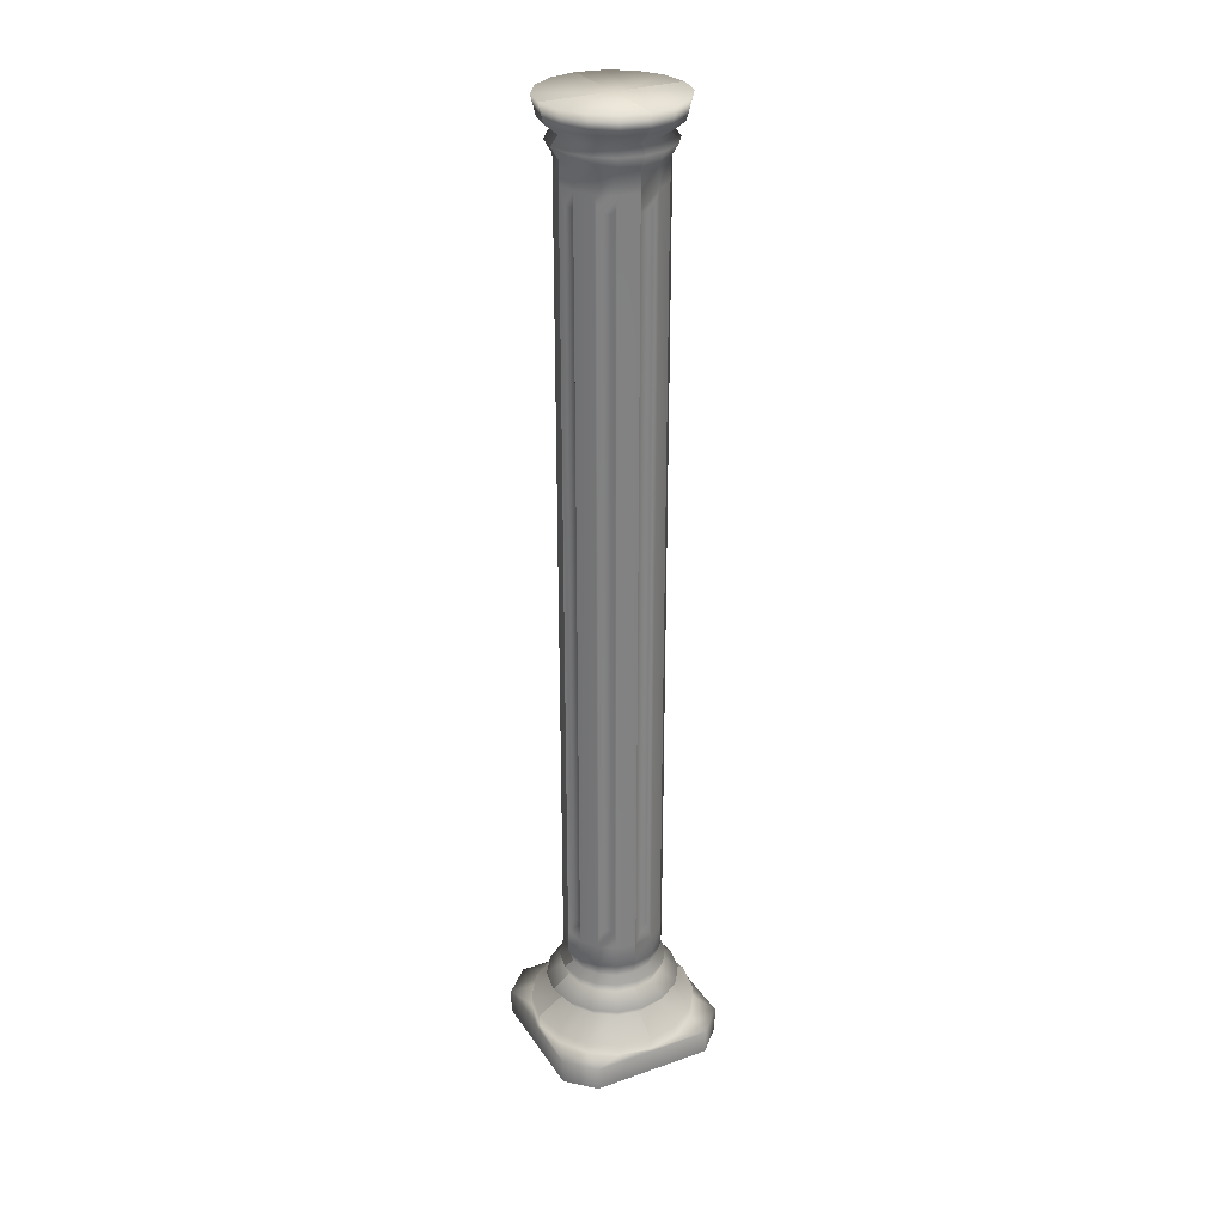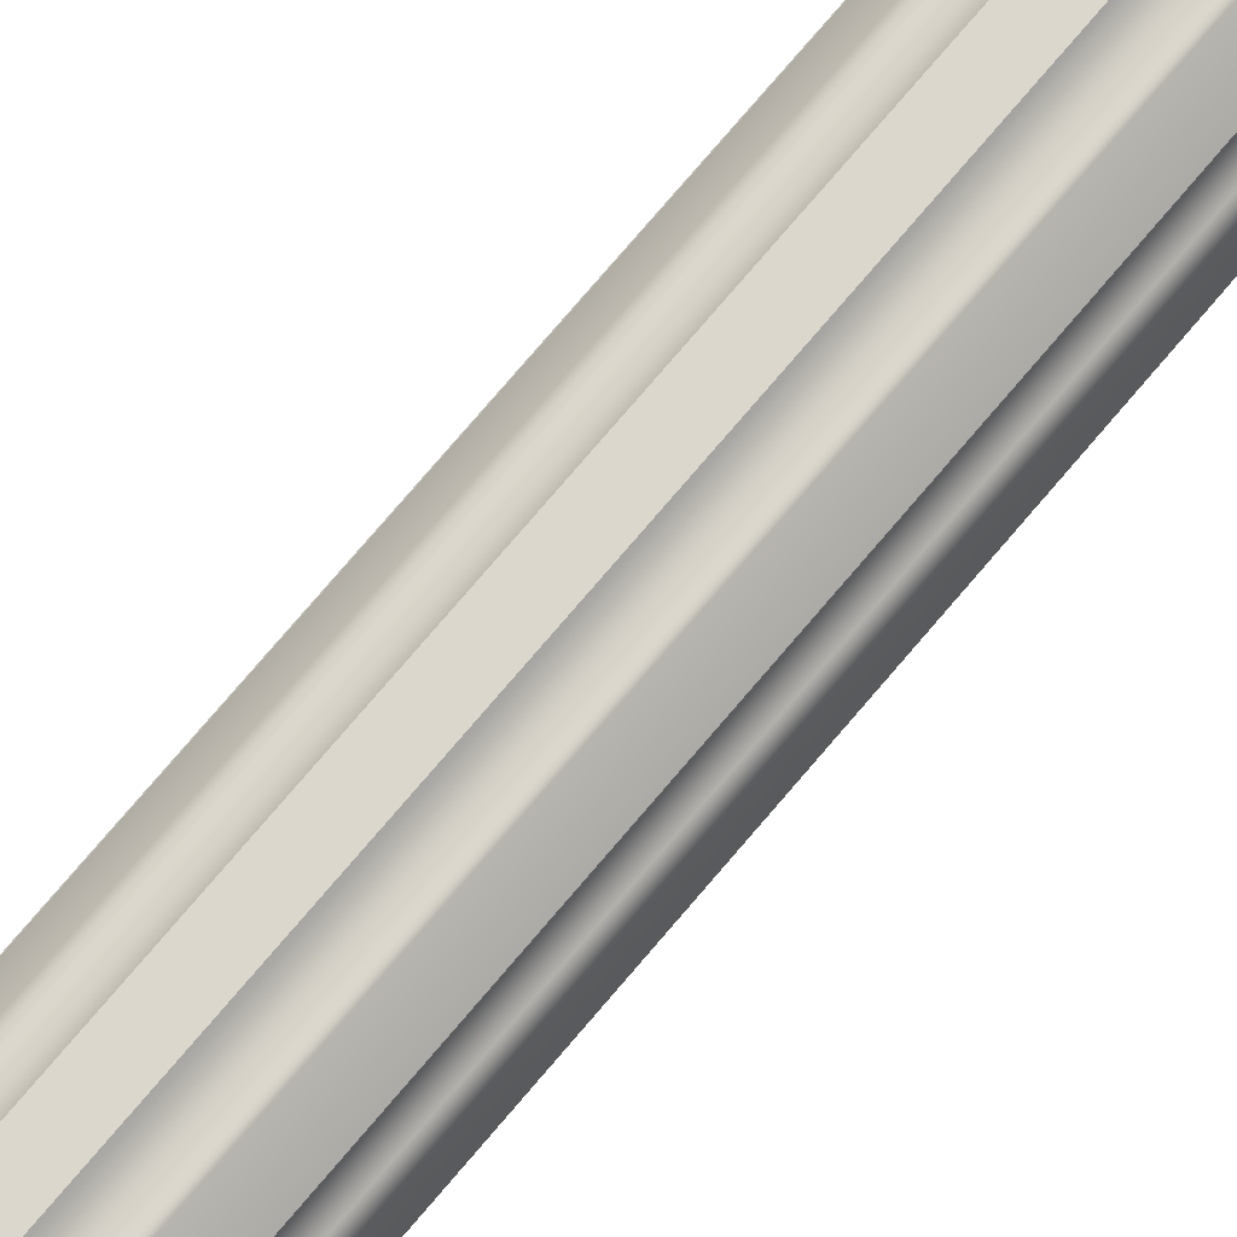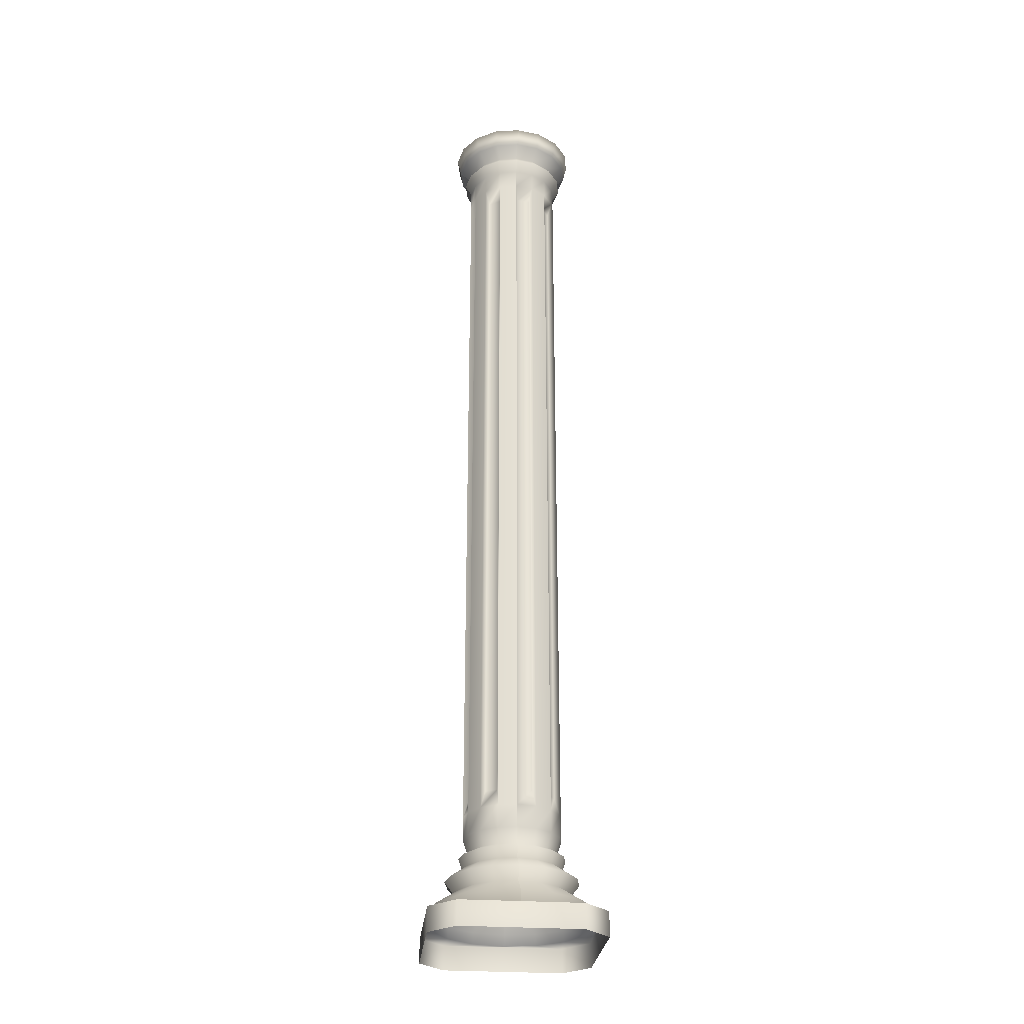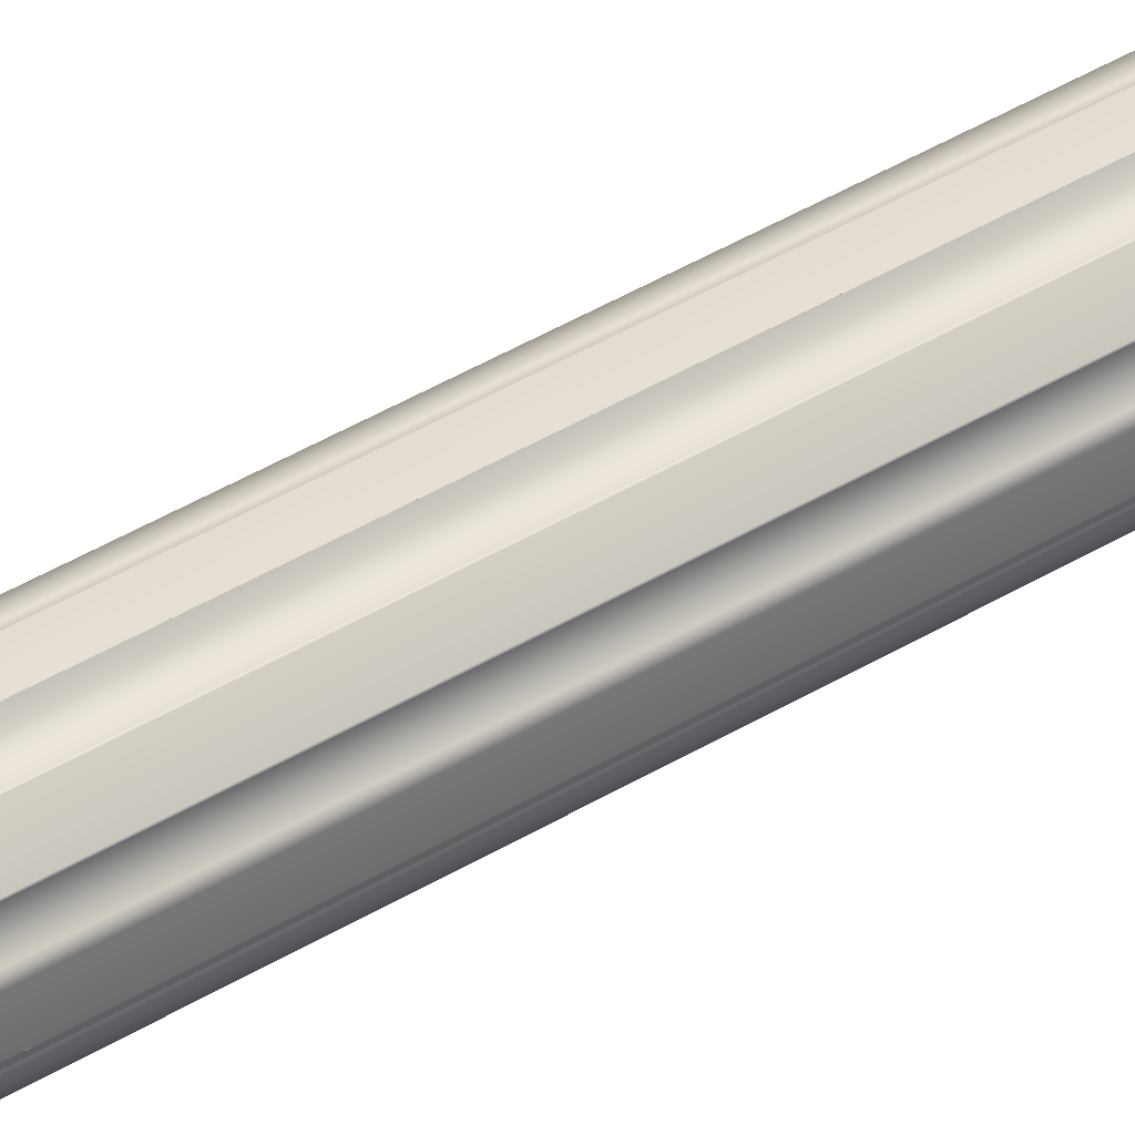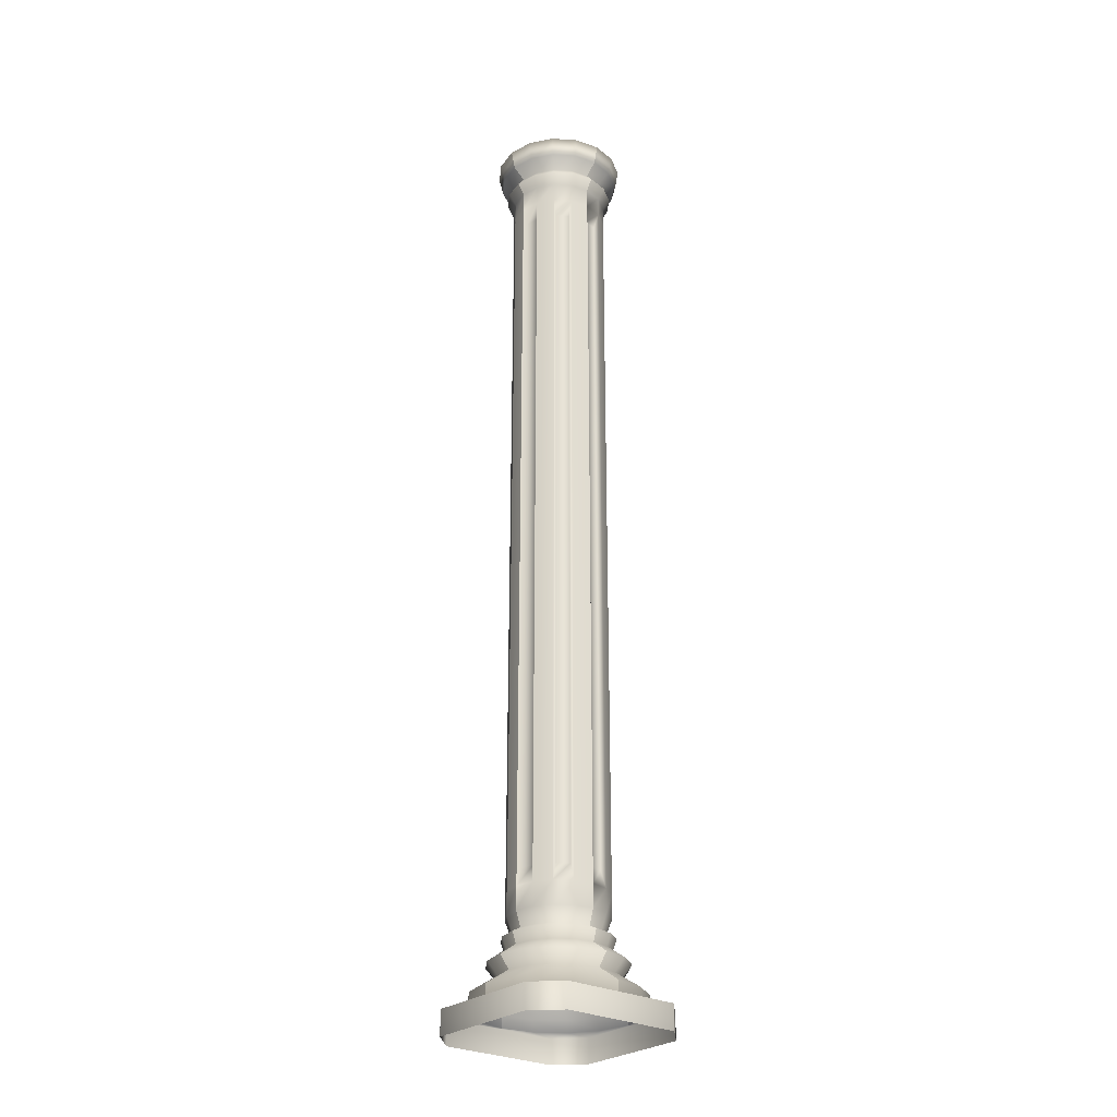
<metadata>
{"format":"obj","ext":"obj","renderer":"f3d","projection":"perspective","resolution":1024,"background":"white","views":[{"elev":29.5,"azim":152.6,"up":"+Y"},{"elev":76.1,"azim":40.4,"up":"+Z"},{"elev":-28.1,"azim":84.0,"up":"+Y"},{"elev":52.0,"azim":58.1,"up":"+Z"},{"elev":-27.3,"azim":-129.3,"up":"+Y"}]}
</metadata>
<code>
g default
v -3.012 1.229 4.303
v -3.012 0 4.303
v -4.303 1.229 3.012
v 0 1.229 4.118
v -1.576 1.229 3.805
v -2.912 1.229 2.912
v -3.805 1.229 1.576
v -4.119 1.229 8e-06
v -4.303 0 3.012
v 0 1.809 4.113
v -1.574 1.809 3.8
v 0 2.625 2.839
v -4.113 1.809 8e-06
v -2.908 1.809 2.908
v -1.087 2.625 2.623
v 0 3.248 3.326
v -3.8 1.809 1.574
v -2.839 2.625 8e-06
v -2.008 2.625 2.008
v -1.273 3.248 3.073
v 0 3.848 2.459
v -2.623 2.625 1.087
v -3.326 3.248 8e-06
v -2.352 3.248 2.352
v -0.941 3.848 2.272
v 0 4.417 2.652
v -3.073 3.248 1.273
v -2.459 3.848 8e-06
v -1.739 3.848 1.739
v -1.015 4.417 2.45
v 0 4.651 2.201
v -2.272 3.848 0.941
v -2.652 4.417 8e-06
v -1.875 4.417 1.875
v -0.8422 4.651 2.033
v 0 5.387 2.459
v -2.45 4.417 1.015
v -2.201 4.651 8e-06
v -1.556 4.651 1.556
v -0.941 5.387 2.272
v 0 6.531 2.459
v -2.033 4.651 0.8421
v -2.459 5.387 8e-06
v -1.739 5.387 1.739
v -0.941 6.531 2.272
v -2.272 5.387 0.941
v -2.459 6.531 8e-06
v -1.739 6.531 1.739
v 0 44.44 2.459
v -0.941 44.44 2.272
v 0 45.49 2.459
v -2.272 6.531 0.941
v -2.459 44.44 8e-06
v 0 47.93 8e-06
v -0.9316 7.403 2.013
v -1.504 7.403 1.631
v -0.9316 43.57 2.013
v -0.941 45.49 2.272
v 0 46.07 2.811
v -2.082 7.403 0.7649
v -2.217 7.403 0.09023
v -2.217 43.57 0.09023
v -2.459 45.49 8e-06
v -1.739 44.44 1.739
v -2.272 44.44 0.941
v -1.504 43.57 1.631
v -1.739 45.49 1.739
v -1.076 46.07 2.597
v 0 46.5 2.459
v -2.082 43.57 0.7649
v -2.272 45.49 0.941
v -2.811 46.07 8e-06
v -1.987 46.07 1.987
v -0.941 46.5 2.272
v 0 47.02 3.095
v -2.597 46.07 1.076
v -2.459 46.5 8e-06
v -1.739 46.5 1.739
v -1.184 47.02 2.859
v 0 47.93 3.32
v -2.272 46.5 0.941
v -3.095 47.02 8e-06
v -2.188 47.02 2.188
v -1.27 47.93 3.067
v -2.859 47.02 1.184
v -3.32 47.93 8e-06
v -2.347 47.93 2.347
v -3.067 47.93 1.27
v 0 1.229 4.303
v 0 0 4.303
v -4.303 1.229 8e-06
v -4.303 0 8e-06
v 4.303 1.229 3.012
v 4.303 0 3.012
v 3.012 1.229 4.303
v 4.118 1.229 0
v 3.805 1.229 1.576
v 2.912 1.229 2.912
v 1.576 1.229 3.805
v 0 1.229 4.119
v 3.012 0 4.303
v 4.113 1.809 0
v 3.8 1.809 1.574
v 2.84 2.625 0
v 0 1.809 4.113
v 2.908 1.809 2.908
v 2.623 2.625 1.087
v 3.326 3.248 0
v 1.574 1.809 3.8
v 0 2.625 2.839
v 2.008 2.625 2.008
v 3.073 3.248 1.273
v 2.459 3.848 0
v 1.087 2.625 2.623
v 0 3.248 3.326
v 2.352 3.248 2.352
v 2.272 3.848 0.941
v 2.652 4.417 0
v 1.273 3.248 3.073
v 0 3.848 2.459
v 1.739 3.848 1.739
v 2.45 4.417 1.015
v 2.201 4.651 0
v 0.9409 3.848 2.272
v 0 4.417 2.652
v 1.875 4.417 1.875
v 2.033 4.651 0.8422
v 2.459 5.387 0
v 1.015 4.417 2.45
v 0 4.651 2.201
v 1.556 4.651 1.556
v 2.272 5.387 0.941
v 2.459 6.531 0
v 0.8421 4.651 2.033
v 0 5.387 2.459
v 1.739 5.387 1.739
v 2.272 6.531 0.941
v 0.9409 5.387 2.272
v 0 6.531 2.459
v 1.739 6.531 1.739
v 2.459 44.44 0
v 2.272 44.44 0.941
v 2.459 45.49 0
v 0.9409 6.531 2.272
v 0 44.44 2.459
v 0 47.93 0
v 2.013 7.403 0.9316
v 1.631 7.403 1.504
v 2.013 43.57 0.9316
v 2.272 45.49 0.941
v 2.811 46.07 0
v 0.7649 7.403 2.082
v 0.09024 7.403 2.217
v 0.09024 43.57 2.217
v 0 45.49 2.459
v 1.739 44.44 1.739
v 0.9409 44.44 2.272
v 1.631 43.57 1.504
v 1.739 45.49 1.739
v 2.597 46.07 1.076
v 2.459 46.5 0
v 0.7649 43.57 2.082
v 0.9409 45.49 2.272
v 0 46.07 2.811
v 1.987 46.07 1.987
v 2.272 46.5 0.941
v 3.095 47.02 0
v 1.076 46.07 2.597
v 0 46.5 2.459
v 1.739 46.5 1.739
v 2.859 47.02 1.184
v 3.32 47.93 0
v 0.9409 46.5 2.272
v 0 47.02 3.095
v 2.188 47.02 2.188
v 3.067 47.93 1.27
v 1.184 47.02 2.859
v 0 47.93 3.32
v 2.347 47.93 2.347
v 1.27 47.93 3.067
v 4.303 1.229 0
v 4.303 0 0
v 0 1.229 4.303
v 0 0 4.303
v 3.012 1.229 -4.303
v 3.012 0 -4.303
v 4.303 1.229 -3.012
v 0 1.229 -4.118
v 1.576 1.229 -3.805
v 2.912 1.229 -2.912
v 3.805 1.229 -1.576
v 4.119 1.229 8e-06
v 4.303 0 -3.012
v 0 1.809 -4.113
v 1.574 1.809 -3.8
v 0 2.625 -2.839
v 4.113 1.809 8e-06
v 2.908 1.809 -2.908
v 1.087 2.625 -2.623
v 0 3.248 -3.326
v 3.8 1.809 -1.574
v 2.839 2.625 8e-06
v 2.008 2.625 -2.008
v 1.273 3.248 -3.073
v 0 3.848 -2.459
v 2.623 2.625 -1.087
v 3.326 3.248 8e-06
v 2.352 3.248 -2.352
v 0.941 3.848 -2.272
v 0 4.417 -2.652
v 3.073 3.248 -1.273
v 2.459 3.848 8e-06
v 1.739 3.848 -1.739
v 1.015 4.417 -2.45
v 0 4.651 -2.201
v 2.272 3.848 -0.9409
v 2.652 4.417 8e-06
v 1.875 4.417 -1.875
v 0.8422 4.651 -2.033
v 0 5.387 -2.459
v 2.45 4.417 -1.015
v 2.201 4.651 8e-06
v 1.556 4.651 -1.556
v 0.941 5.387 -2.272
v 0 6.531 -2.459
v 2.033 4.651 -0.8421
v 2.459 5.387 8e-06
v 1.739 5.387 -1.739
v 0.941 6.531 -2.272
v 2.272 5.387 -0.9409
v 2.459 6.531 8e-06
v 1.739 6.531 -1.739
v 0 44.44 -2.459
v 0.941 44.44 -2.272
v 0 45.49 -2.459
v 2.272 6.531 -0.9409
v 2.459 44.44 8e-06
v 0 47.93 8e-06
v 0.9316 7.403 -2.013
v 1.504 7.403 -1.631
v 0.9316 43.57 -2.013
v 0.941 45.49 -2.272
v 0 46.07 -2.811
v 2.082 7.403 -0.7649
v 2.217 7.403 -0.09022
v 2.217 43.57 -0.09022
v 2.459 45.49 8e-06
v 1.739 44.44 -1.739
v 2.272 44.44 -0.9409
v 1.504 43.57 -1.631
v 1.739 45.49 -1.739
v 1.076 46.07 -2.597
v 0 46.5 -2.459
v 2.082 43.57 -0.7649
v 2.272 45.49 -0.9409
v 2.811 46.07 8e-06
v 1.987 46.07 -1.987
v 0.941 46.5 -2.272
v 0 47.02 -3.095
v 2.597 46.07 -1.076
v 2.459 46.5 8e-06
v 1.739 46.5 -1.739
v 1.184 47.02 -2.859
v 0 47.93 -3.32
v 2.272 46.5 -0.9409
v 3.095 47.02 8e-06
v 2.188 47.02 -2.188
v 1.27 47.93 -3.067
v 2.859 47.02 -1.184
v 3.32 47.93 8e-06
v 2.347 47.93 -2.347
v 3.067 47.93 -1.27
v 0 1.229 -4.303
v 0 0 -4.303
v 4.303 1.229 8e-06
v 4.303 0 8e-06
v -4.303 1.229 -3.012
v -4.303 0 -3.012
v -3.012 1.229 -4.303
v -4.118 1.229 0
v -3.805 1.229 -1.576
v -2.912 1.229 -2.912
v -1.576 1.229 -3.805
v 0 1.229 -4.119
v -3.012 0 -4.303
v -4.113 1.809 0
v -3.8 1.809 -1.574
v -2.84 2.625 0
v 0 1.809 -4.113
v -2.908 1.809 -2.908
v -2.623 2.625 -1.087
v -3.326 3.248 0
v -1.574 1.809 -3.8
v 0 2.625 -2.839
v -2.008 2.625 -2.008
v -3.073 3.248 -1.273
v -2.459 3.848 0
v -1.087 2.625 -2.623
v 0 3.248 -3.326
v -2.352 3.248 -2.352
v -2.272 3.848 -0.941
v -2.652 4.417 0
v -1.273 3.248 -3.073
v 0 3.848 -2.459
v -1.739 3.848 -1.739
v -2.45 4.417 -1.015
v -2.201 4.651 0
v -0.9409 3.848 -2.272
v 0 4.417 -2.652
v -1.875 4.417 -1.875
v -2.033 4.651 -0.8422
v -2.459 5.387 0
v -1.015 4.417 -2.45
v 0 4.651 -2.201
v -1.556 4.651 -1.556
v -2.272 5.387 -0.941
v -2.459 6.531 0
v -0.8421 4.651 -2.033
v 0 5.387 -2.459
v -1.739 5.387 -1.739
v -2.272 6.531 -0.941
v -0.9409 5.387 -2.272
v 0 6.531 -2.459
v -1.739 6.531 -1.739
v -2.459 44.44 0
v -2.272 44.44 -0.941
v -2.459 45.49 0
v -0.9409 6.531 -2.272
v 0 44.44 -2.459
v 0 47.93 0
v -2.013 7.403 -0.9316
v -1.631 7.403 -1.504
v -2.013 43.57 -0.9316
v -2.272 45.49 -0.941
v -2.811 46.07 0
v -0.7649 7.403 -2.082
v -0.09024 7.403 -2.217
v -0.09024 43.57 -2.217
v 0 45.49 -2.459
v -1.739 44.44 -1.739
v -0.9409 44.44 -2.272
v -1.631 43.57 -1.504
v -1.739 45.49 -1.739
v -2.597 46.07 -1.076
v -2.459 46.5 0
v -0.7649 43.57 -2.082
v -0.9409 45.49 -2.272
v 0 46.07 -2.811
v -1.987 46.07 -1.987
v -2.272 46.5 -0.941
v -3.095 47.02 0
v -1.076 46.07 -2.597
v 0 46.5 -2.459
v -1.739 46.5 -1.739
v -2.859 47.02 -1.184
v -3.32 47.93 0
v -0.9409 46.5 -2.272
v 0 47.02 -3.095
v -2.188 47.02 -2.188
v -3.067 47.93 -1.27
v -1.184 47.02 -2.859
v 0 47.93 -3.32
v -2.347 47.93 -2.347
v -1.27 47.93 -3.067
v -4.303 1.229 0
v -4.303 0 0
v 0 1.229 -4.303
v 0 0 -4.303
g pillar2 polySurface205
f 9 2 1 3
f 91 92 9 3
f 5 4 10 11
f 6 5 11 14
f 11 10 12 15
f 8 7 17 13
f 7 6 14 17
f 14 11 15 19
f 15 12 16 20
f 13 17 22 18
f 17 14 19 22
f 19 15 20 24
f 20 16 21 25
f 18 22 27 23
f 22 19 24 27
f 24 20 25 29
f 25 21 26 30
f 23 27 32 28
f 27 24 29 32
f 29 25 30 34
f 30 26 31 35
f 28 32 37 33
f 32 29 34 37
f 34 30 35 39
f 35 31 36 40
f 33 37 42 38
f 37 34 39 42
f 39 35 40 44
f 40 36 41 45
f 38 42 46 43
f 42 39 44 46
f 44 40 45 48
f 45 41 49 50
f 43 46 52 47
f 46 44 48 52
f 48 45 55 56
f 55 45 50 57
f 50 49 51 58
f 47 52 60 61
f 53 47 61 62
f 52 48 64 65
f 48 56 66 64
f 56 55 57 66
f 50 64 66 57
f 64 50 58 67
f 59 68 58 51
f 60 52 65 70
f 61 60 70 62
f 65 53 62 70
f 53 65 71 63
f 65 64 67 71
f 68 73 67 58
f 68 59 69 74
f 76 72 63 71
f 73 76 71 67
f 73 68 74 78
f 74 69 75 79
f 72 76 81 77
f 76 73 78 81
f 78 74 79 83
f 75 80 84 79
f 77 81 85 82
f 81 78 83 85
f 84 87 83 79
f 80 54 84
f 88 86 82 85
f 87 88 85 83
f 84 54 87
f 88 54 86
f 87 54 88
f 3 7 8 91
f 1 2 90 89
f 5 1 89 4
f 6 1 5
f 3 1 6
f 3 6 7
f 101 94 93 95
f 183 184 101 95
f 97 96 102 103
f 98 97 103 106
f 103 102 104 107
f 100 99 109 105
f 99 98 106 109
f 106 103 107 111
f 107 104 108 112
f 105 109 114 110
f 109 106 111 114
f 111 107 112 116
f 112 108 113 117
f 110 114 119 115
f 114 111 116 119
f 116 112 117 121
f 117 113 118 122
f 115 119 124 120
f 119 116 121 124
f 121 117 122 126
f 122 118 123 127
f 120 124 129 125
f 124 121 126 129
f 126 122 127 131
f 127 123 128 132
f 125 129 134 130
f 129 126 131 134
f 131 127 132 136
f 132 128 133 137
f 130 134 138 135
f 134 131 136 138
f 136 132 137 140
f 137 133 141 142
f 135 138 144 139
f 138 136 140 144
f 140 137 147 148
f 147 137 142 149
f 142 141 143 150
f 139 144 152 153
f 145 139 153 154
f 144 140 156 157
f 140 148 158 156
f 148 147 149 158
f 142 156 158 149
f 156 142 150 159
f 151 160 150 143
f 152 144 157 162
f 153 152 162 154
f 157 145 154 162
f 145 157 163 155
f 157 156 159 163
f 160 165 159 150
f 160 151 161 166
f 168 164 155 163
f 165 168 163 159
f 165 160 166 170
f 166 161 167 171
f 164 168 173 169
f 168 165 170 173
f 170 166 171 175
f 167 172 176 171
f 169 173 177 174
f 173 170 175 177
f 176 179 175 171
f 172 146 176
f 180 178 174 177
f 179 180 177 175
f 176 146 179
f 180 146 178
f 179 146 180
f 95 99 100 183
f 93 94 182 181
f 97 93 181 96
f 98 93 97
f 95 93 98
f 95 98 99
f 193 186 185 187
f 275 276 193 187
f 189 188 194 195
f 190 189 195 198
f 195 194 196 199
f 192 191 201 197
f 191 190 198 201
f 198 195 199 203
f 199 196 200 204
f 197 201 206 202
f 201 198 203 206
f 203 199 204 208
f 204 200 205 209
f 202 206 211 207
f 206 203 208 211
f 208 204 209 213
f 209 205 210 214
f 207 211 216 212
f 211 208 213 216
f 213 209 214 218
f 214 210 215 219
f 212 216 221 217
f 216 213 218 221
f 218 214 219 223
f 219 215 220 224
f 217 221 226 222
f 221 218 223 226
f 223 219 224 228
f 224 220 225 229
f 222 226 230 227
f 226 223 228 230
f 228 224 229 232
f 229 225 233 234
f 227 230 236 231
f 230 228 232 236
f 232 229 239 240
f 239 229 234 241
f 234 233 235 242
f 231 236 244 245
f 237 231 245 246
f 236 232 248 249
f 232 240 250 248
f 240 239 241 250
f 234 248 250 241
f 248 234 242 251
f 243 252 242 235
f 244 236 249 254
f 245 244 254 246
f 249 237 246 254
f 237 249 255 247
f 249 248 251 255
f 252 257 251 242
f 252 243 253 258
f 260 256 247 255
f 257 260 255 251
f 257 252 258 262
f 258 253 259 263
f 256 260 265 261
f 260 257 262 265
f 262 258 263 267
f 259 264 268 263
f 261 265 269 266
f 265 262 267 269
f 268 271 267 263
f 264 238 268
f 272 270 266 269
f 271 272 269 267
f 268 238 271
f 272 238 270
f 271 238 272
f 187 191 192 275
f 185 186 274 273
f 189 185 273 188
f 190 185 189
f 187 185 190
f 187 190 191
f 285 278 277 279
f 367 368 285 279
f 281 280 286 287
f 282 281 287 290
f 287 286 288 291
f 284 283 293 289
f 283 282 290 293
f 290 287 291 295
f 291 288 292 296
f 289 293 298 294
f 293 290 295 298
f 295 291 296 300
f 296 292 297 301
f 294 298 303 299
f 298 295 300 303
f 300 296 301 305
f 301 297 302 306
f 299 303 308 304
f 303 300 305 308
f 305 301 306 310
f 306 302 307 311
f 304 308 313 309
f 308 305 310 313
f 310 306 311 315
f 311 307 312 316
f 309 313 318 314
f 313 310 315 318
f 315 311 316 320
f 316 312 317 321
f 314 318 322 319
f 318 315 320 322
f 320 316 321 324
f 321 317 325 326
f 319 322 328 323
f 322 320 324 328
f 324 321 331 332
f 331 321 326 333
f 326 325 327 334
f 323 328 336 337
f 329 323 337 338
f 328 324 340 341
f 324 332 342 340
f 332 331 333 342
f 326 340 342 333
f 340 326 334 343
f 335 344 334 327
f 336 328 341 346
f 337 336 346 338
f 341 329 338 346
f 329 341 347 339
f 341 340 343 347
f 344 349 343 334
f 344 335 345 350
f 352 348 339 347
f 349 352 347 343
f 349 344 350 354
f 350 345 351 355
f 348 352 357 353
f 352 349 354 357
f 354 350 355 359
f 351 356 360 355
f 353 357 361 358
f 357 354 359 361
f 360 363 359 355
f 356 330 360
f 364 362 358 361
f 363 364 361 359
f 360 330 363
f 364 330 362
f 363 330 364
f 279 283 284 367
f 277 278 366 365
f 281 277 365 280
f 282 277 281
f 279 277 282
f 279 282 283

</code>
